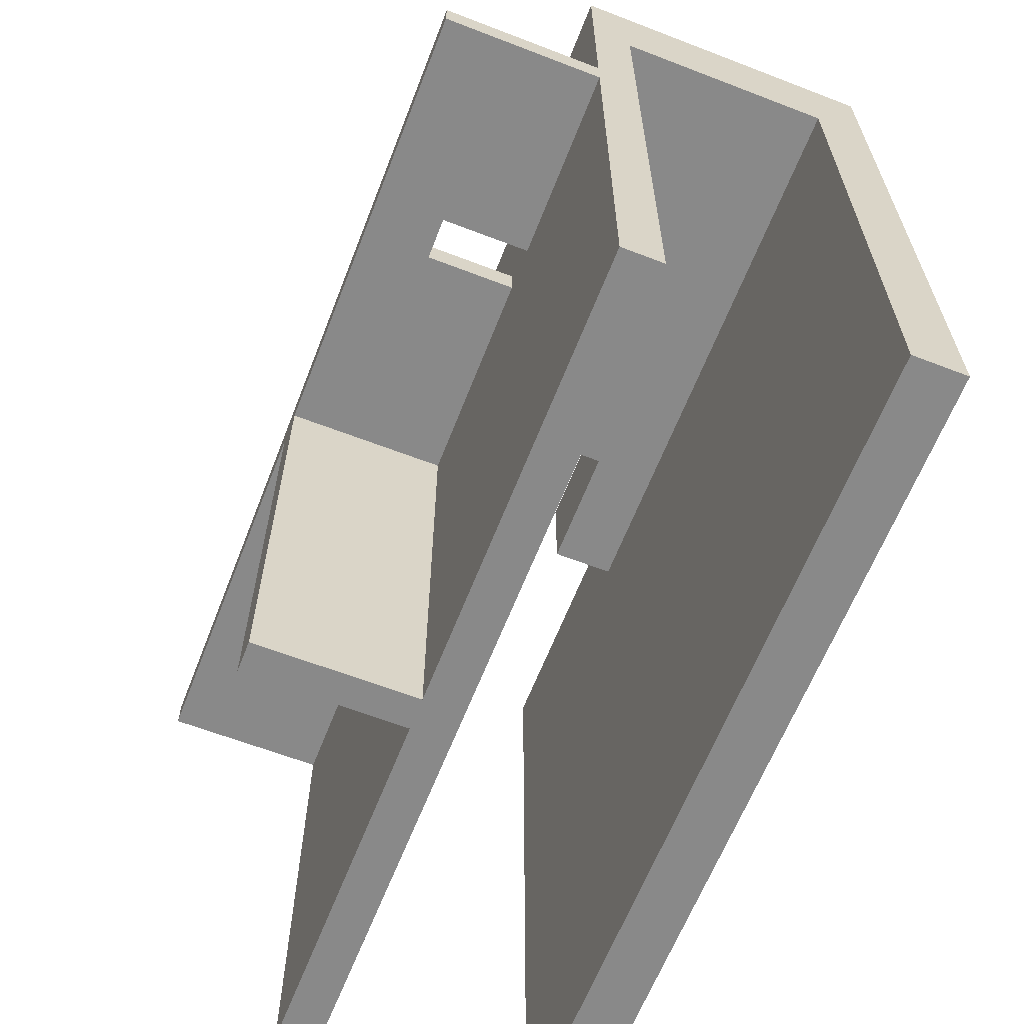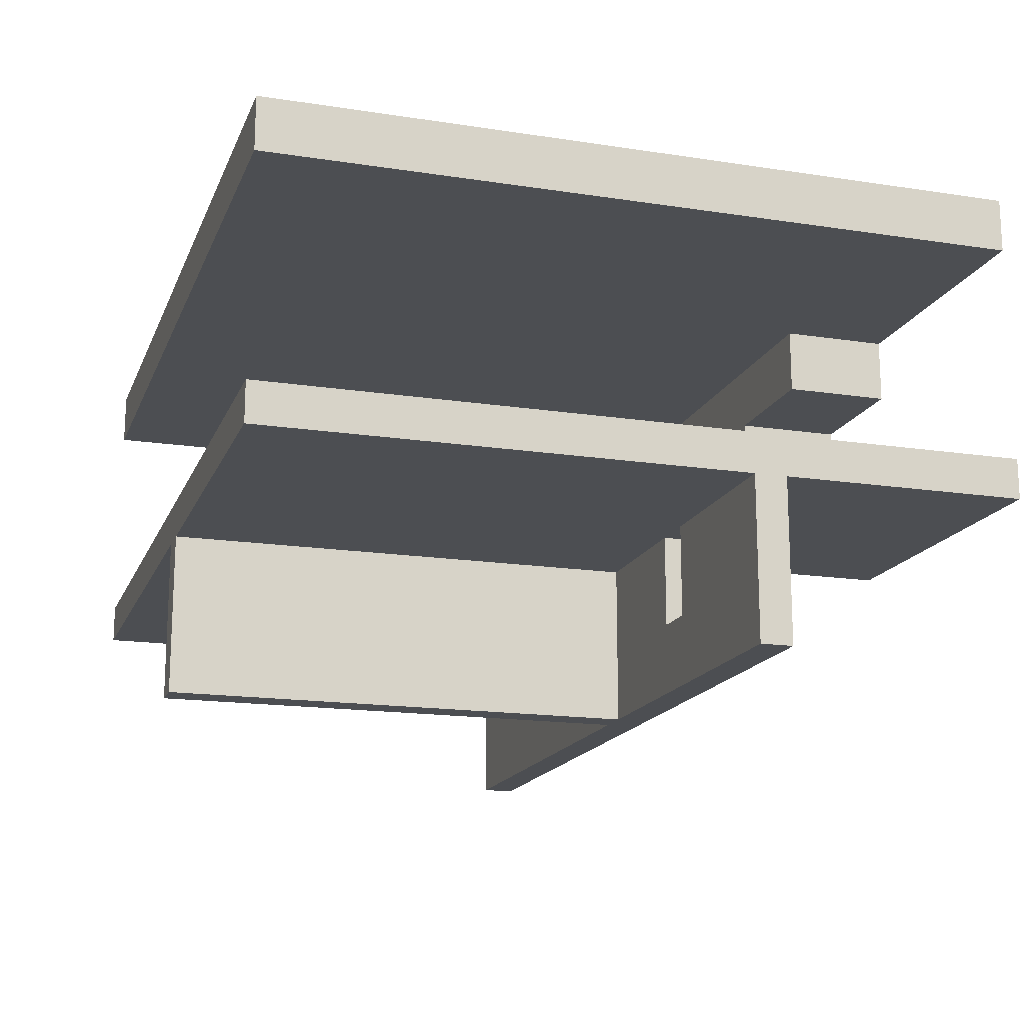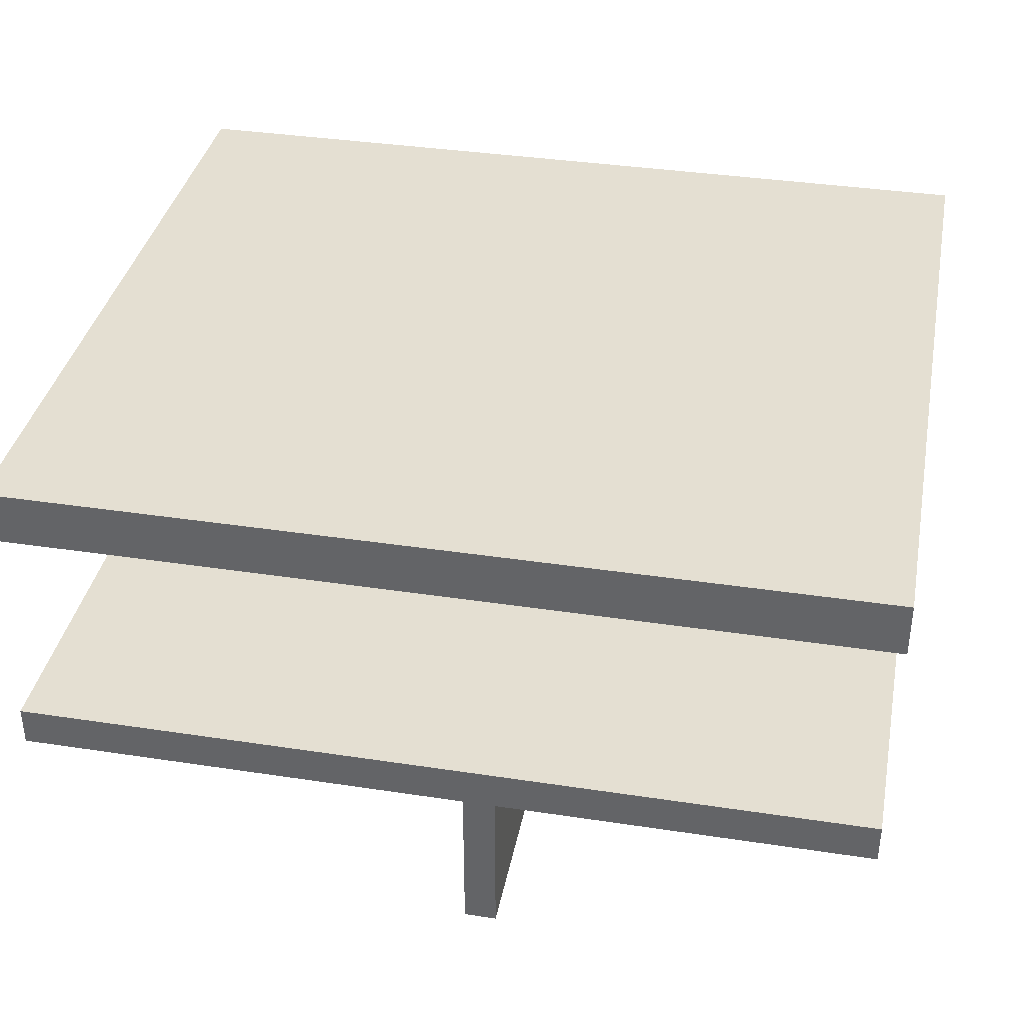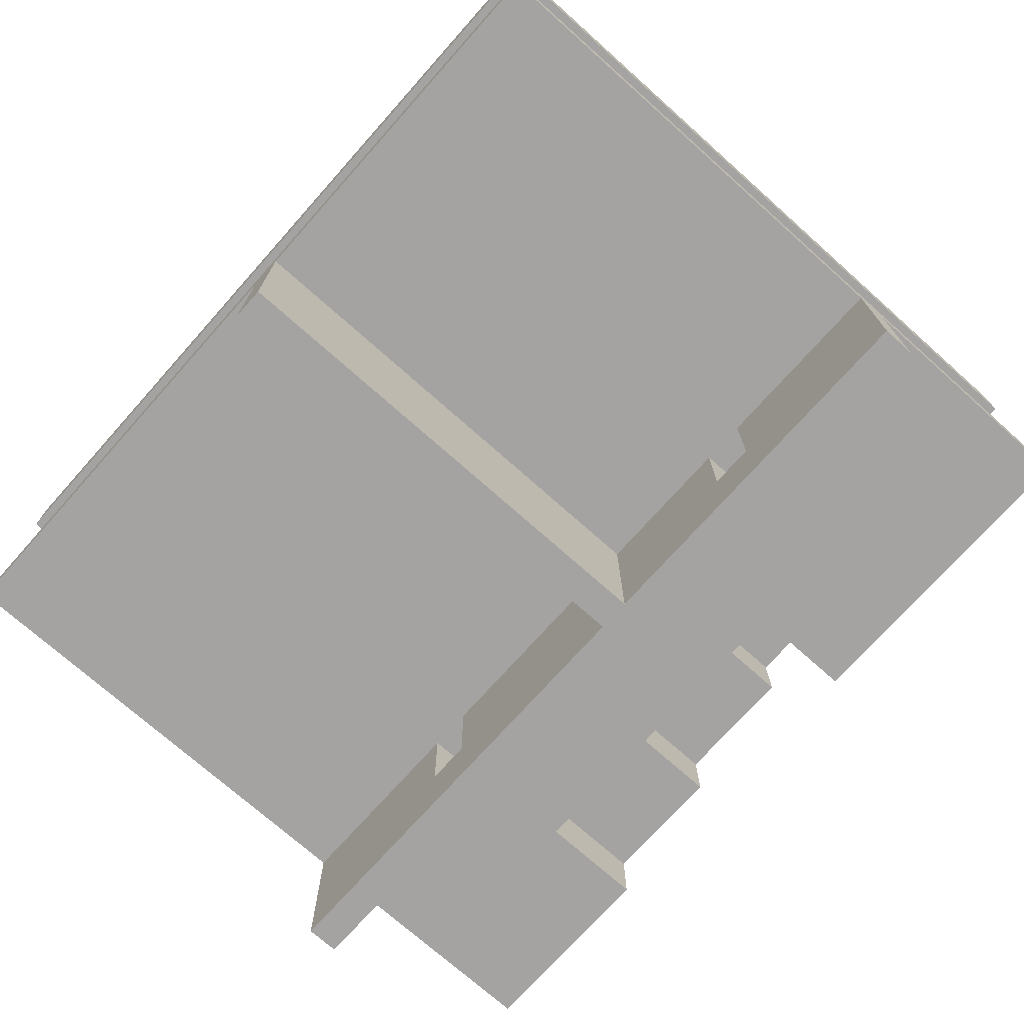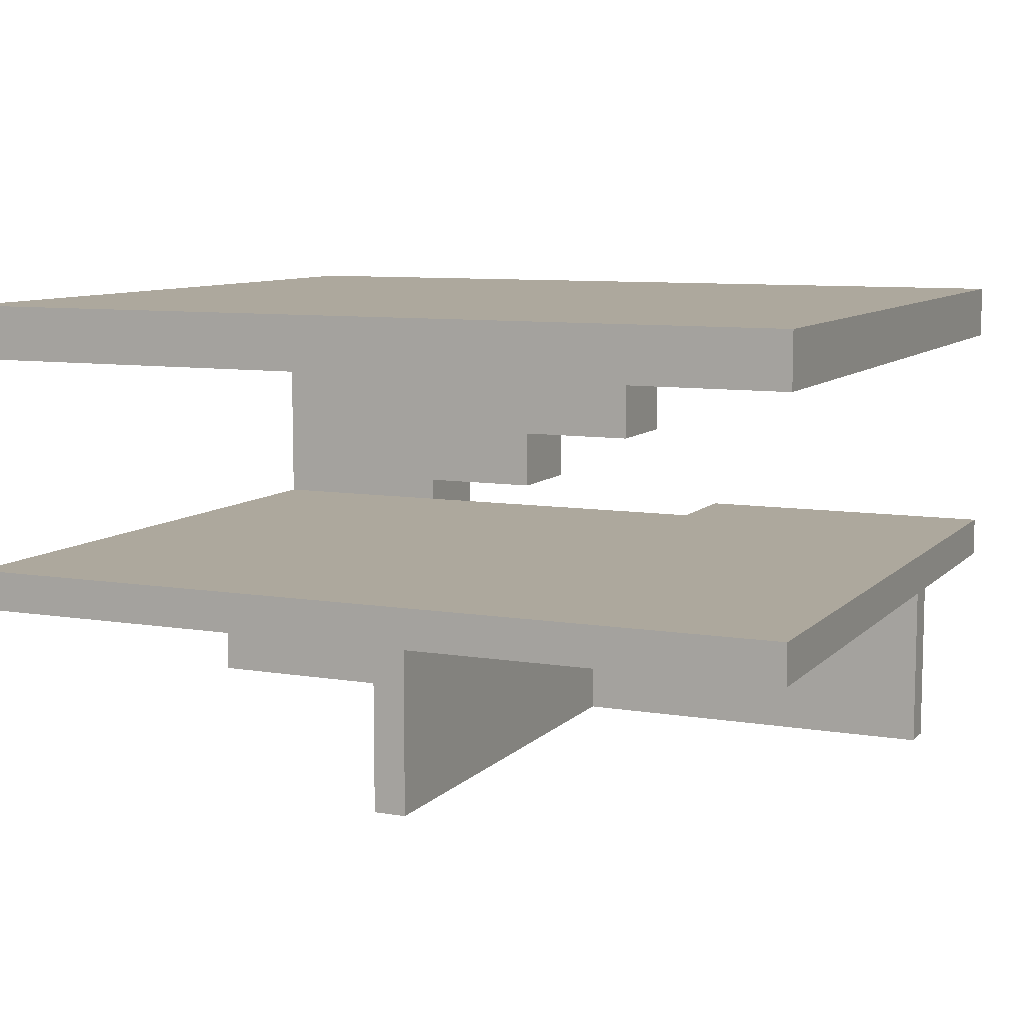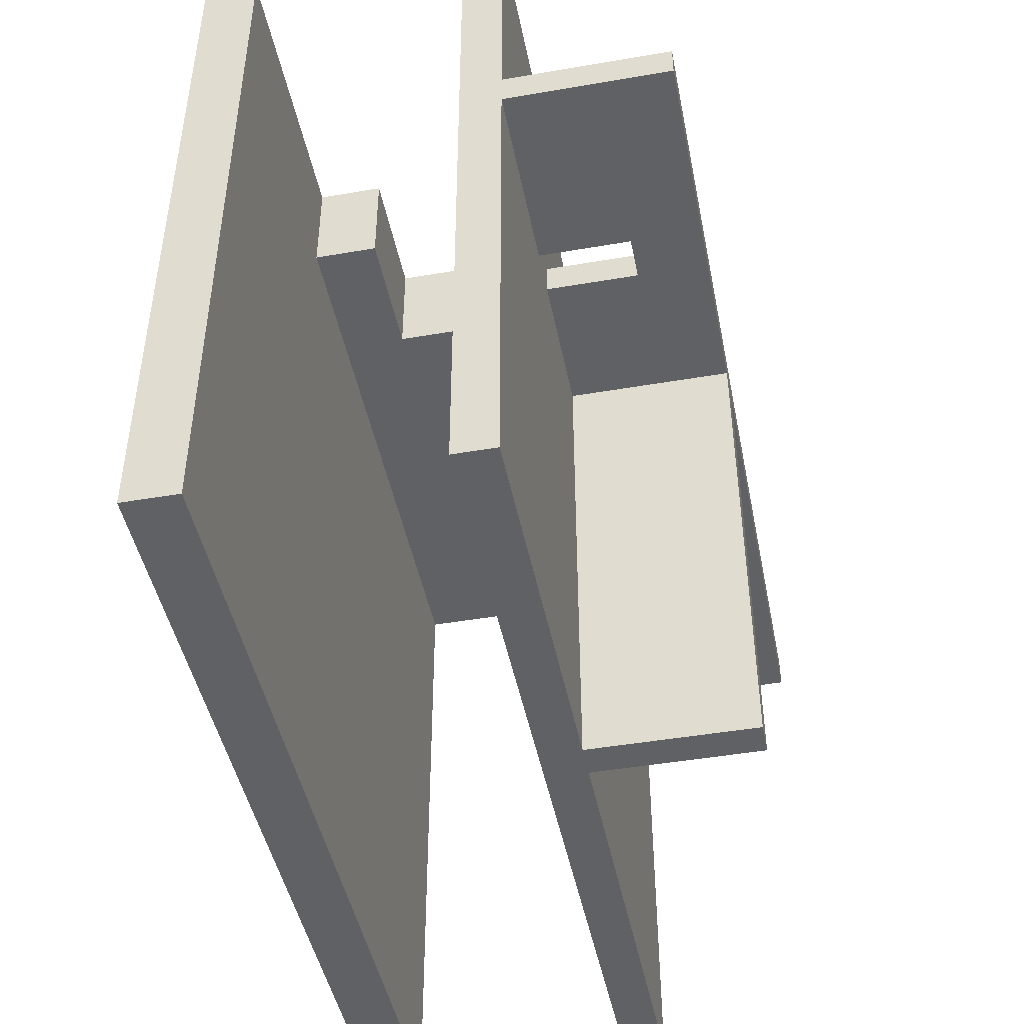
<metadata>
{"format":"obj","ext":"obj","renderer":"f3d","projection":"perspective","resolution":1024,"background":"white","views":[{"elev":-63.2,"azim":-111.3,"up":"+Y"},{"elev":-16.5,"azim":72.6,"up":"+Z"},{"elev":37.0,"azim":11.1,"up":"+Z"},{"elev":-73.1,"azim":48.3,"up":"+Z"},{"elev":8.7,"azim":24.1,"up":"+Z"},{"elev":-45.8,"azim":101.2,"up":"+Y"}]}
</metadata>
<code>
v 30 -20 -0
v -50 -20 -0
v 30 50 0
v -50 50 0
v 30 -20 -5
v -50 -20 -5
v 4.75 40 -5
v -50 40 -5
v 30 50 -5
v 4.75 50 -5
v 4.75 40 -11
v -7.25 40 -11
v 4.75 50 -11
v -7.25 50 -11
v -7.25 40 -17
v -19.25 40 -17
v -7.25 50 -17
v -19.25 50 -17
v -19.25 40 -23
v -31.25 40 -23
v -19.25 50 -23
v -31.25 50 -23
v 30 -20 -25.25
v -50 -20 -25.25
v -31.25 40 -25.25
v -50 40 -25.25
v -31.25 40.02 -25.25
v 0 40.1 -25.25
v 30 50 -25.25
v 0 50 -25.25
v 30 -20 -29
v -4.728 -20 -29
v -7.728 -20 -29
v -50 -20 -29
v 30 24.34 -29
v 12.66 24.34 -29
v 8.664 24.34 -29
v -4.728 24.34 -29
v -7.728 24.34 -29
v -27.95 24.34 -29
v -31.95 24.34 -29
v -50 24.34 -29
v 30 27.34 -29
v 12.66 27.34 -29
v 8.664 27.34 -29
v -27.95 27.34 -29
v -31.95 27.34 -29
v -50 27.34 -29
v -31.25 40.02 -29
v 0 40.1 -29
v 30 50 -29
v 0 50 -29
v -31.25 50 -29
v -50 50 -29
v 12.66 24.34 -37.5
v 8.664 24.34 -37.5
v -27.95 24.34 -37.5
v -31.95 24.34 -37.5
v 12.66 27.34 -37.5
v 8.664 27.34 -37.5
v -27.95 27.34 -37.5
v -31.95 27.34 -37.5
v -4.728 -20 -44
v -7.728 -20 -44
v 30 24.34 -44
v -4.728 24.34 -44
v -7.728 24.34 -44
v -50 24.34 -44
v 30 27.34 -44
v -50 27.34 -44
f 11 7 12
f 12 7 8
f 12 8 15
f 15 8 16
f 20 8 26
f 19 8 20
f 16 8 19
f 25 20 26
f 7 5 6
f 10 5 7
f 9 5 10
f 7 6 8
f 6 2 4
f 6 4 8
f 8 4 54
f 26 8 54
f 42 24 26
f 34 24 42
f 48 26 54
f 42 26 48
f 70 42 48
f 68 42 70
f 10 3 9
f 4 3 10
f 54 4 53
f 53 4 22
f 22 4 21
f 21 4 18
f 18 4 17
f 14 4 10
f 17 4 14
f 14 10 13
f 2 1 3
f 4 2 3
f 13 7 11
f 10 7 13
f 14 11 12
f 13 11 14
f 17 12 15
f 14 12 17
f 18 15 16
f 17 15 18
f 21 16 19
f 18 16 21
f 22 19 20
f 21 19 22
f 27 20 25
f 22 20 27
f 49 22 27
f 53 22 49
f 35 31 36
f 37 31 32
f 36 31 37
f 37 32 38
f 40 33 34
f 39 33 40
f 41 34 42
f 40 34 41
f 45 36 37
f 44 36 45
f 47 40 41
f 46 40 47
f 50 43 44
f 51 43 50
f 50 44 45
f 50 45 46
f 49 46 47
f 50 46 49
f 49 47 48
f 49 48 54
f 53 49 54
f 51 50 52
f 24 23 26
f 26 23 25
f 28 23 29
f 27 23 28
f 25 23 27
f 30 28 29
f 49 27 50
f 50 27 28
f 52 28 30
f 50 28 52
f 30 29 52
f 52 29 51
f 29 23 43
f 35 23 31
f 43 23 35
f 51 29 43
f 43 35 65
f 69 43 65
f 3 1 5
f 9 3 5
f 5 1 2
f 5 2 6
f 32 23 24
f 31 23 32
f 33 24 34
f 32 24 33
f 64 32 33
f 63 32 64
f 57 39 40
f 67 39 57
f 68 41 42
f 58 41 68
f 68 57 58
f 67 57 68
f 64 33 67
f 67 33 39
f 38 32 63
f 66 38 63
f 55 35 36
f 65 35 55
f 56 37 66
f 66 37 38
f 65 55 56
f 65 56 66
f 44 43 69
f 59 44 69
f 46 45 60
f 61 46 60
f 48 47 62
f 70 48 62
f 60 59 69
f 70 60 69
f 61 60 70
f 62 61 70
f 66 63 67
f 67 63 64
f 69 65 66
f 69 66 67
f 69 67 70
f 70 67 68
f 61 40 46
f 57 40 61
f 62 57 61
f 58 57 62
f 47 41 58
f 62 47 58
f 59 36 44
f 55 36 59
f 60 55 59
f 56 55 60
f 45 37 56
f 60 45 56

</code>
